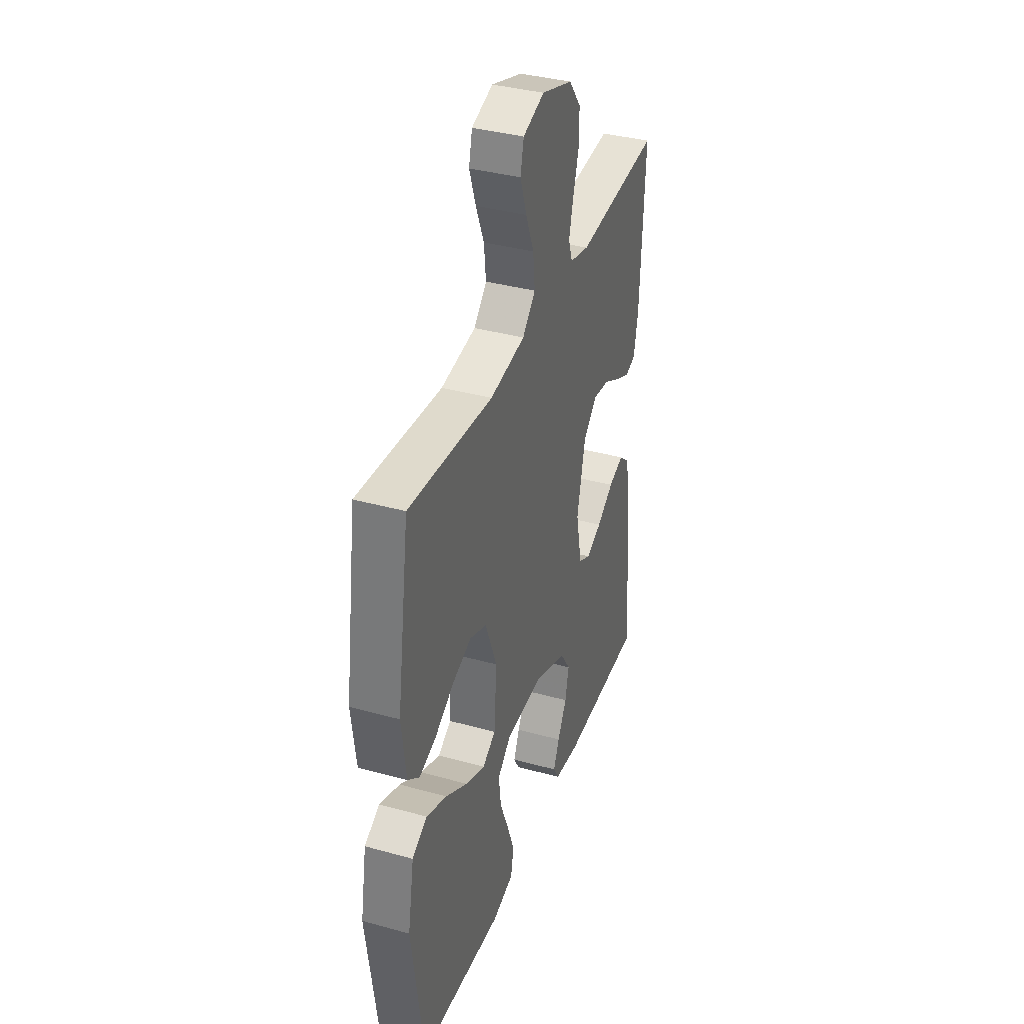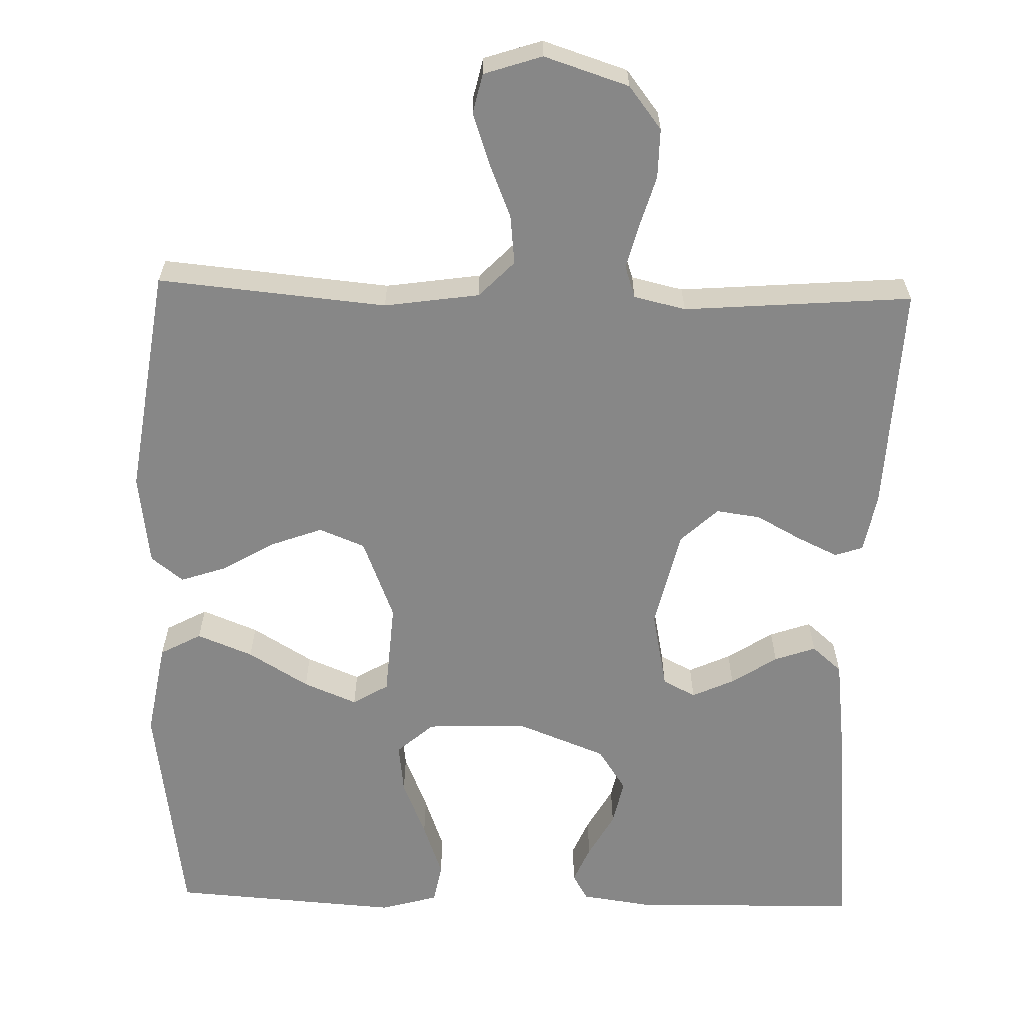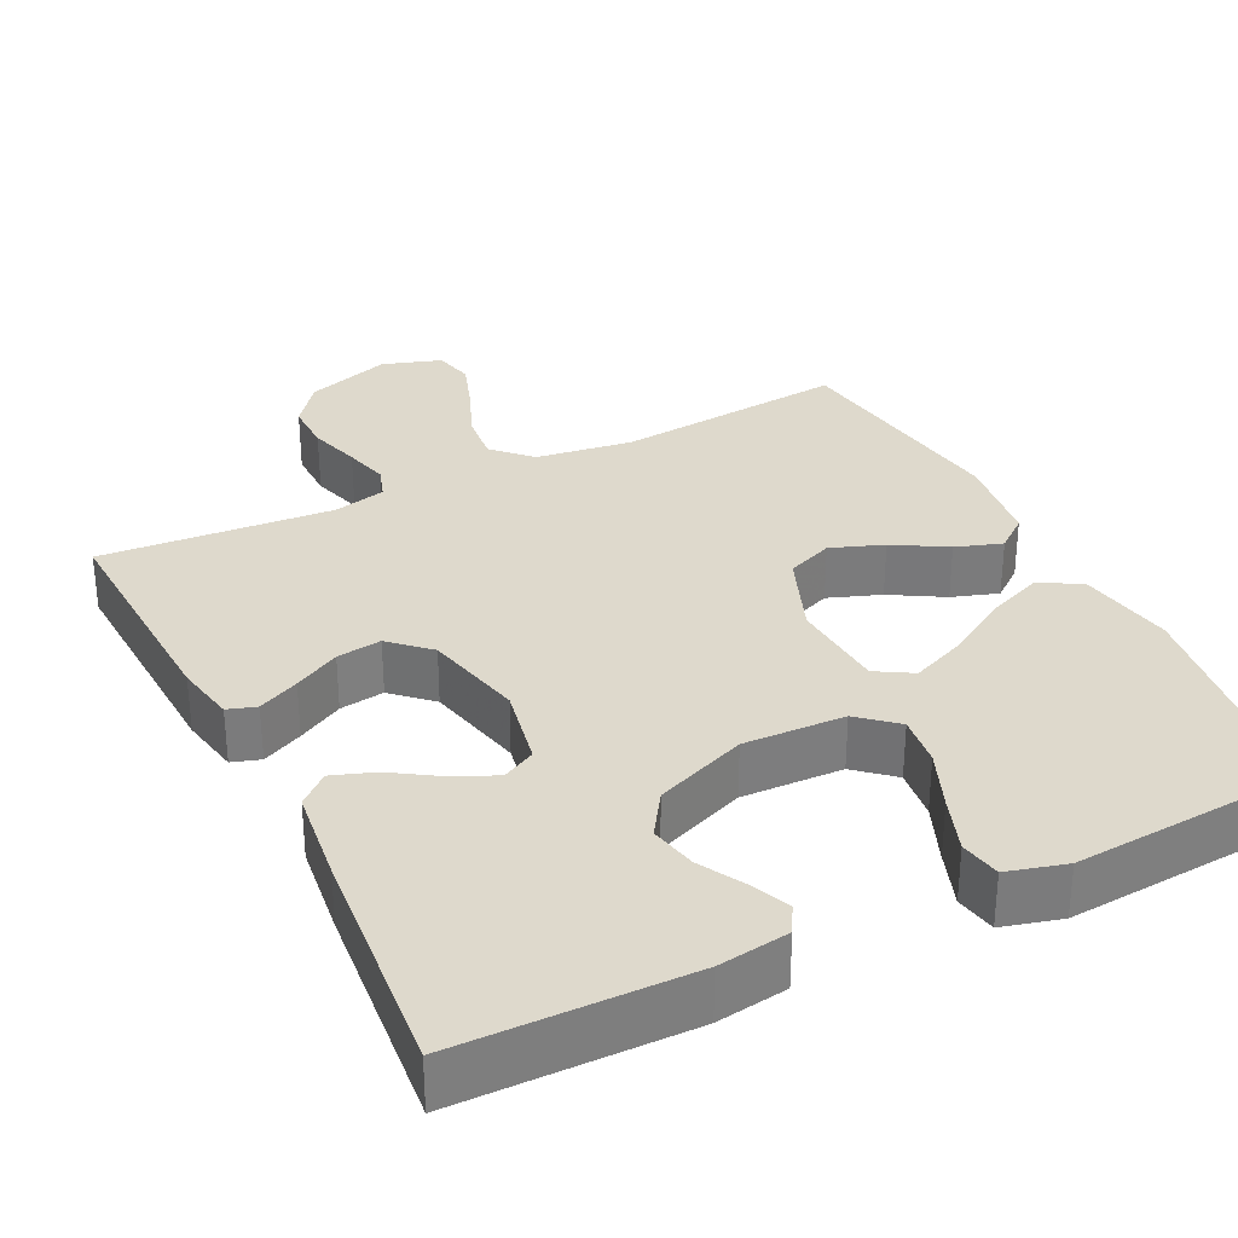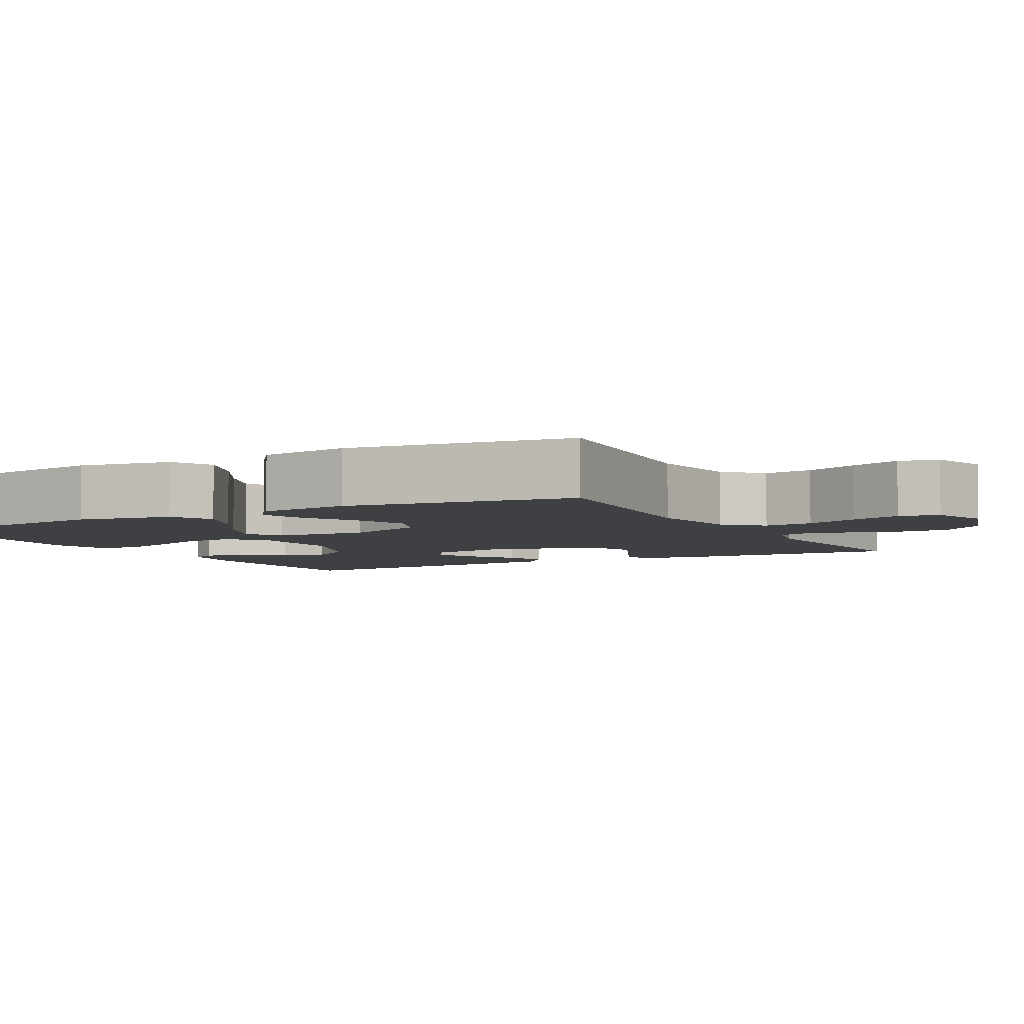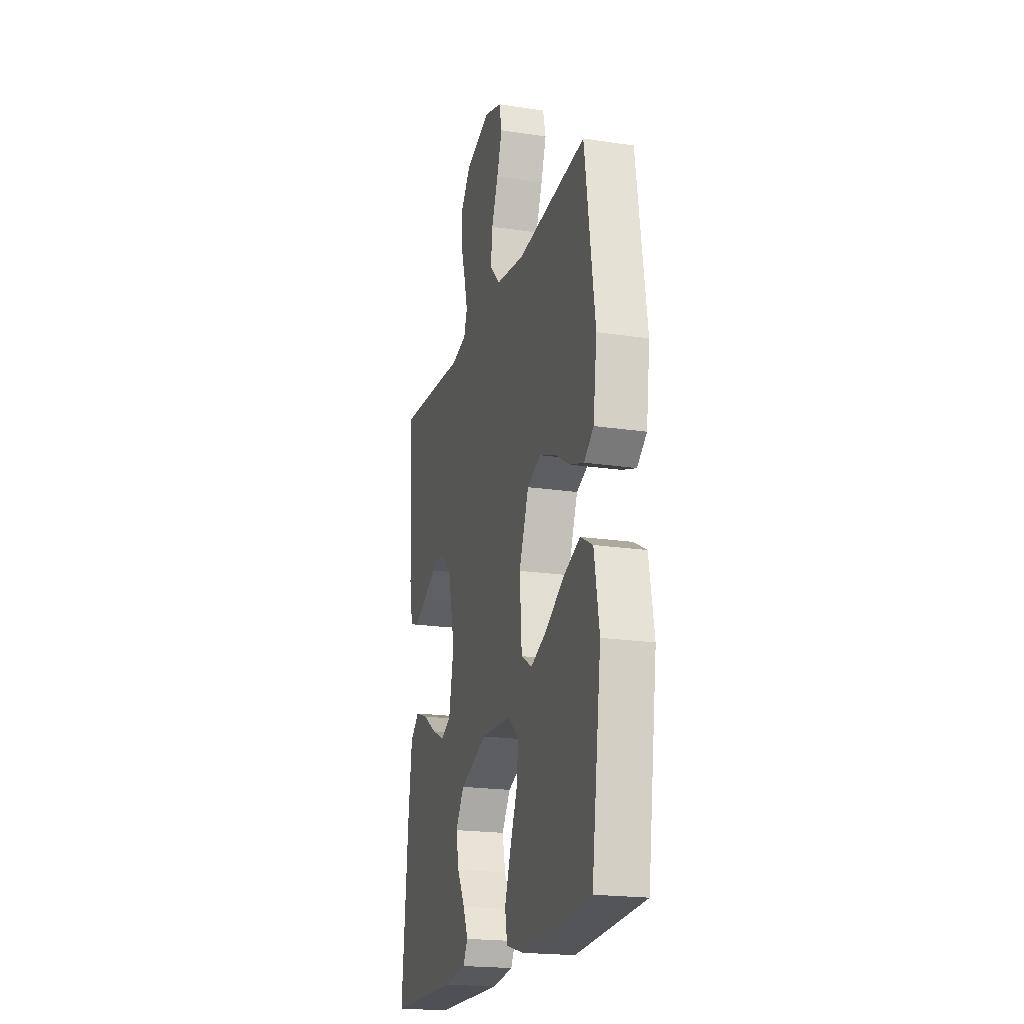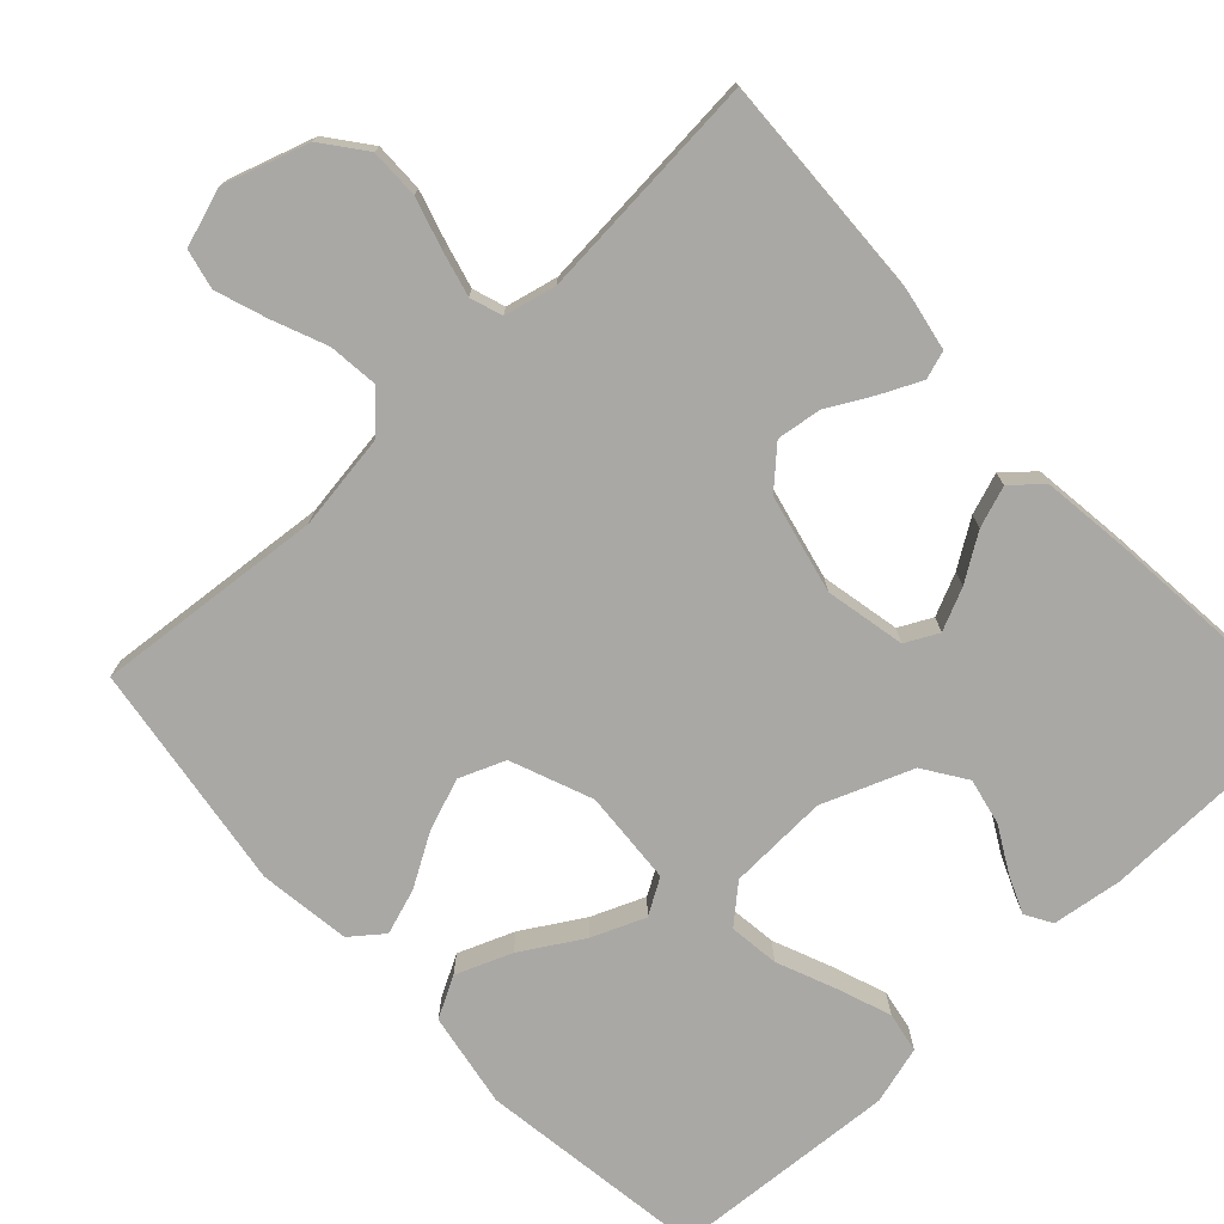
<metadata>
{"format":"obj","ext":"obj","renderer":"f3d","projection":"perspective","resolution":1024,"background":"white","views":[{"elev":37.2,"azim":-70.4,"up":"+Z"},{"elev":-62.5,"azim":-1.5,"up":"+Y"},{"elev":31.9,"azim":153.6,"up":"+Y"},{"elev":-5.0,"azim":-61.3,"up":"+Y"},{"elev":-20.2,"azim":-105.5,"up":"+Z"},{"elev":-75.1,"azim":43.1,"up":"+Y"}]}
</metadata>
<code>
v 0.5 0.07 -0.5
v 0.2 0.07 -0.505
v 0.108 0.07 -0.492
v 0.088 0.07 -0.457
v 0.109 0.07 -0.408
v 0.142 0.07 -0.349
v 0.155 0.07 -0.288
v 0.118 0.07 -0.232
v 0 0.07 -0.186
v -0.131 0.07 -0.191
v -0.179 0.07 -0.233
v -0.171 0.07 -0.299
v -0.14 0.07 -0.375
v -0.114 0.07 -0.447
v -0.124 0.07 -0.5
v -0.2 0.07 -0.521
v -0.5 0.07 -0.5
v -0.542 0.07 -0.2
v -0.52 0.07 -0.075
v -0.466 0.07 -0.046
v -0.393 0.07 -0.075
v -0.314 0.07 -0.123
v -0.244 0.07 -0.152
v -0.197 0.07 -0.124
v -0.188 0.07 0
v -0.23 0.07 0.107
v -0.29 0.07 0.131
v -0.358 0.07 0.106
v -0.426 0.07 0.066
v -0.486 0.07 0.046
v -0.528 0.07 0.079
v -0.544 0.07 0.2
v -0.5 0.07 0.5
v -0.2 0.07 0.472
v -0.075 0.07 0.49
v -0.029 0.07 0.537
v -0.036 0.07 0.602
v -0.065 0.07 0.673
v -0.088 0.07 0.74
v -0.076 0.07 0.792
v 0 0.07 0.817
v 0.111 0.07 0.781
v 0.154 0.07 0.725
v 0.153 0.07 0.66
v 0.133 0.07 0.593
v 0.118 0.07 0.535
v 0.132 0.07 0.493
v 0.2 0.07 0.477
v 0.5 0.07 0.5
v 0.486 0.07 0.2
v 0.471 0.07 0.122
v 0.434 0.07 0.11
v 0.381 0.07 0.135
v 0.322 0.07 0.167
v 0.264 0.07 0.175
v 0.215 0.07 0.129
v 0.185 0.07 0
v 0.206 0.07 -0.105
v 0.249 0.07 -0.127
v 0.304 0.07 -0.102
v 0.364 0.07 -0.063
v 0.418 0.07 -0.044
v 0.457 0.07 -0.078
v 0.472 0.07 -0.2
v 0.5 0 -0.5
v 0.2 0 -0.505
v 0.108 0 -0.492
v 0.088 0 -0.457
v 0.109 0 -0.408
v 0.142 0 -0.349
v 0.155 0 -0.288
v 0.118 0 -0.232
v 0 0 -0.186
v -0.131 0 -0.191
v -0.179 0 -0.233
v -0.171 0 -0.299
v -0.14 0 -0.375
v -0.114 0 -0.447
v -0.124 0 -0.5
v -0.2 0 -0.521
v -0.5 0 -0.5
v -0.542 0 -0.2
v -0.52 0 -0.075
v -0.466 0 -0.046
v -0.393 0 -0.075
v -0.314 0 -0.123
v -0.244 0 -0.152
v -0.197 0 -0.124
v -0.188 0 0
v -0.23 0 0.107
v -0.29 0 0.131
v -0.358 0 0.106
v -0.426 0 0.066
v -0.486 0 0.046
v -0.528 0 0.079
v -0.544 0 0.2
v -0.5 0 0.5
v -0.2 0 0.472
v -0.075 0 0.49
v -0.029 0 0.537
v -0.036 0 0.602
v -0.065 0 0.673
v -0.088 0 0.74
v -0.076 0 0.792
v 0 0 0.817
v 0.111 0 0.781
v 0.154 0 0.725
v 0.153 0 0.66
v 0.133 0 0.593
v 0.118 0 0.535
v 0.132 0 0.493
v 0.2 0 0.477
v 0.5 0 0.5
v 0.486 0 0.2
v 0.471 0 0.122
v 0.434 0 0.11
v 0.381 0 0.135
v 0.322 0 0.167
v 0.264 0 0.175
v 0.215 0 0.129
v 0.185 0 0
v 0.206 0 -0.105
v 0.249 0 -0.127
v 0.304 0 -0.102
v 0.364 0 -0.063
v 0.418 0 -0.044
v 0.457 0 -0.078
v 0.472 0 -0.2
f 60 61 62 63
f 59 60 63 64
f 51 52 53 54
f 49 50 51 54
f 48 49 54 55
f 47 48 55 56
f 42 43 44 45
f 42 45 46
f 41 42 46
f 37 38 39 40
f 37 40 41 46
f 31 32 33 34
f 31 34 35
f 28 29 30 31
f 27 28 31 35
f 26 27 35 36
f 19 20 21 22
f 19 22 23
f 18 19 23
f 17 18 23
f 16 17 23 24
f 12 13 14 15
f 12 15 16
f 11 12 16 24
f 3 4 5 6
f 1 2 3 6
f 59 64 1 6
f 58 59 6 7
f 57 58 7 8
f 56 57 8 9
f 47 56 9 10
f 36 37 46 47
f 25 26 36 47
f 24 25 47
f 10 11 24 47
f 127 126 125 124
f 128 127 124 123
f 118 117 116 115
f 118 115 114 113
f 119 118 113 112
f 120 119 112 111
f 109 108 107 106
f 110 109 106
f 110 106 105
f 104 103 102 101
f 110 105 104 101
f 98 97 96 95
f 99 98 95
f 95 94 93 92
f 99 95 92 91
f 100 99 91 90
f 86 85 84 83
f 87 86 83
f 87 83 82
f 87 82 81
f 88 87 81 80
f 79 78 77 76
f 80 79 76
f 88 80 76 75
f 70 69 68 67
f 70 67 66 65
f 70 65 128 123
f 71 70 123 122
f 72 71 122 121
f 73 72 121 120
f 74 73 120 111
f 111 110 101 100
f 111 100 90 89
f 111 89 88
f 111 88 75 74
f 1 65 66 2
f 2 66 67 3
f 3 67 68 4
f 4 68 69 5
f 5 69 70 6
f 6 70 71 7
f 7 71 72 8
f 8 72 73 9
f 9 73 74 10
f 10 74 75 11
f 11 75 76 12
f 12 76 77 13
f 13 77 78 14
f 14 78 79 15
f 15 79 80 16
f 16 80 81 17
f 17 81 82 18
f 18 82 83 19
f 19 83 84 20
f 20 84 85 21
f 21 85 86 22
f 22 86 87 23
f 23 87 88 24
f 24 88 89 25
f 25 89 90 26
f 26 90 91 27
f 27 91 92 28
f 28 92 93 29
f 29 93 94 30
f 30 94 95 31
f 31 95 96 32
f 32 96 97 33
f 33 97 98 34
f 34 98 99 35
f 35 99 100 36
f 36 100 101 37
f 37 101 102 38
f 38 102 103 39
f 39 103 104 40
f 40 104 105 41
f 41 105 106 42
f 42 106 107 43
f 43 107 108 44
f 44 108 109 45
f 45 109 110 46
f 46 110 111 47
f 47 111 112 48
f 48 112 113 49
f 49 113 114 50
f 50 114 115 51
f 51 115 116 52
f 52 116 117 53
f 53 117 118 54
f 54 118 119 55
f 55 119 120 56
f 56 120 121 57
f 57 121 122 58
f 58 122 123 59
f 59 123 124 60
f 60 124 125 61
f 61 125 126 62
f 62 126 127 63
f 63 127 128 64
f 64 128 65 1

</code>
